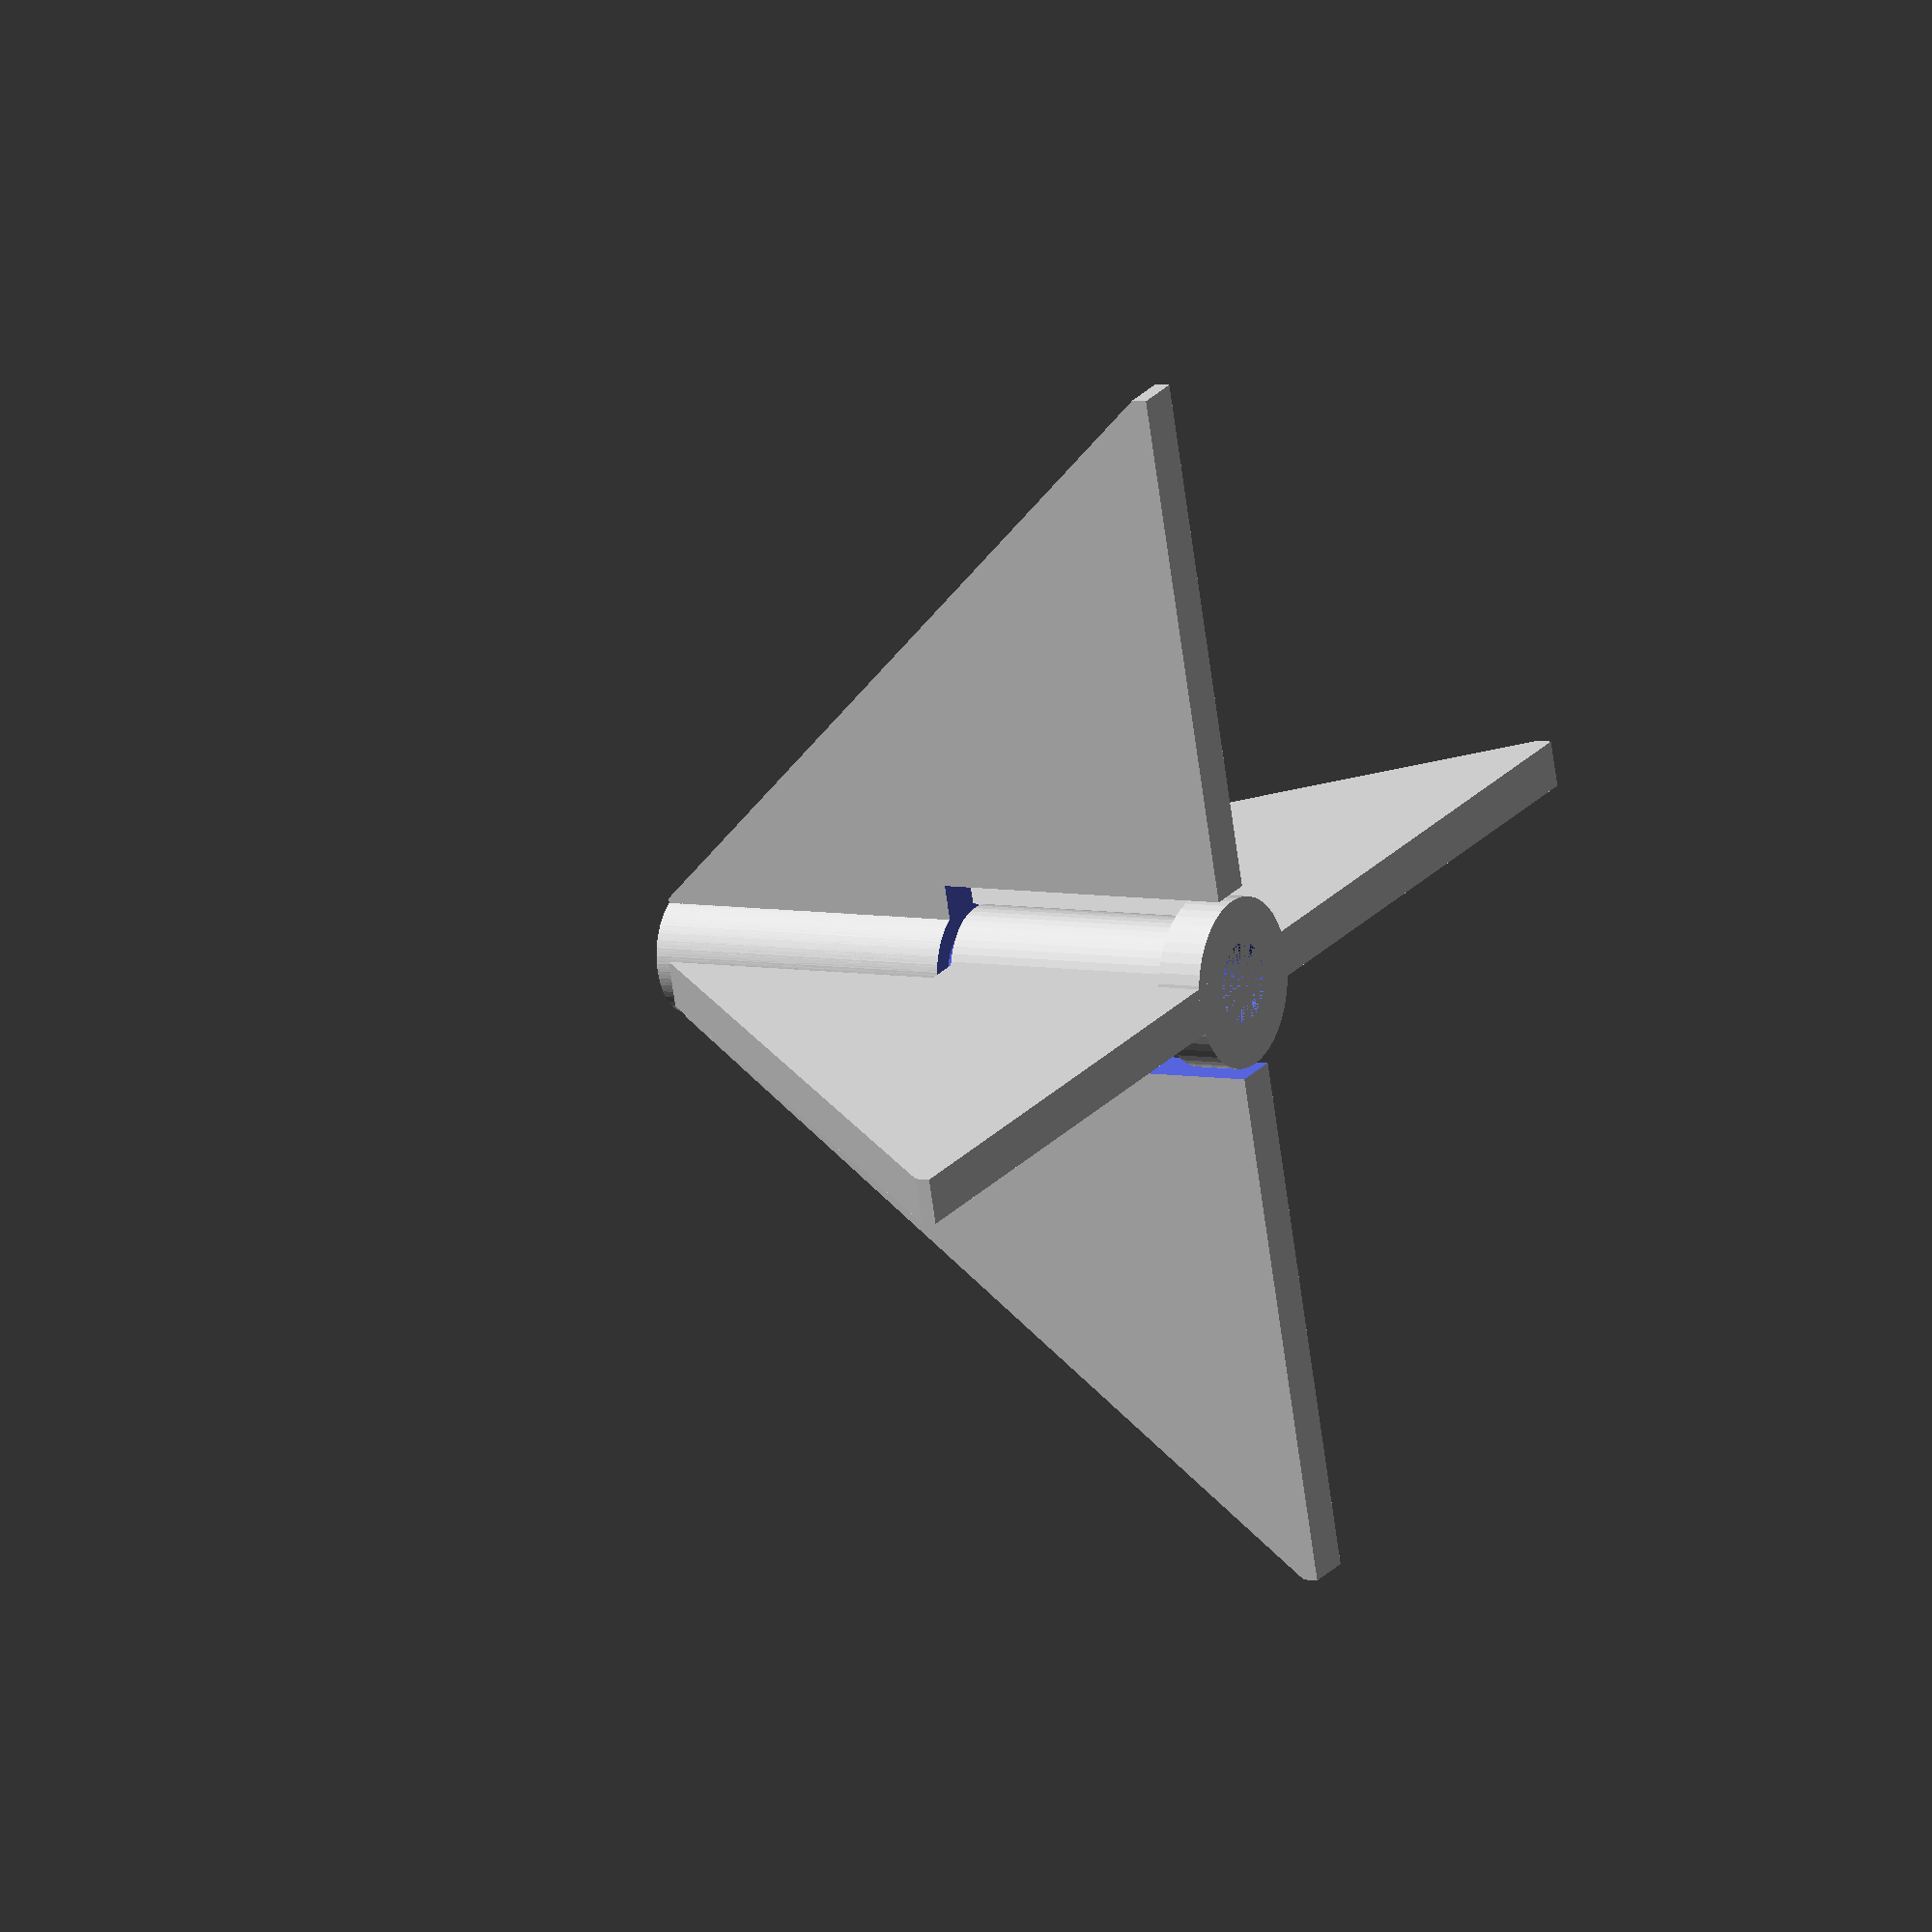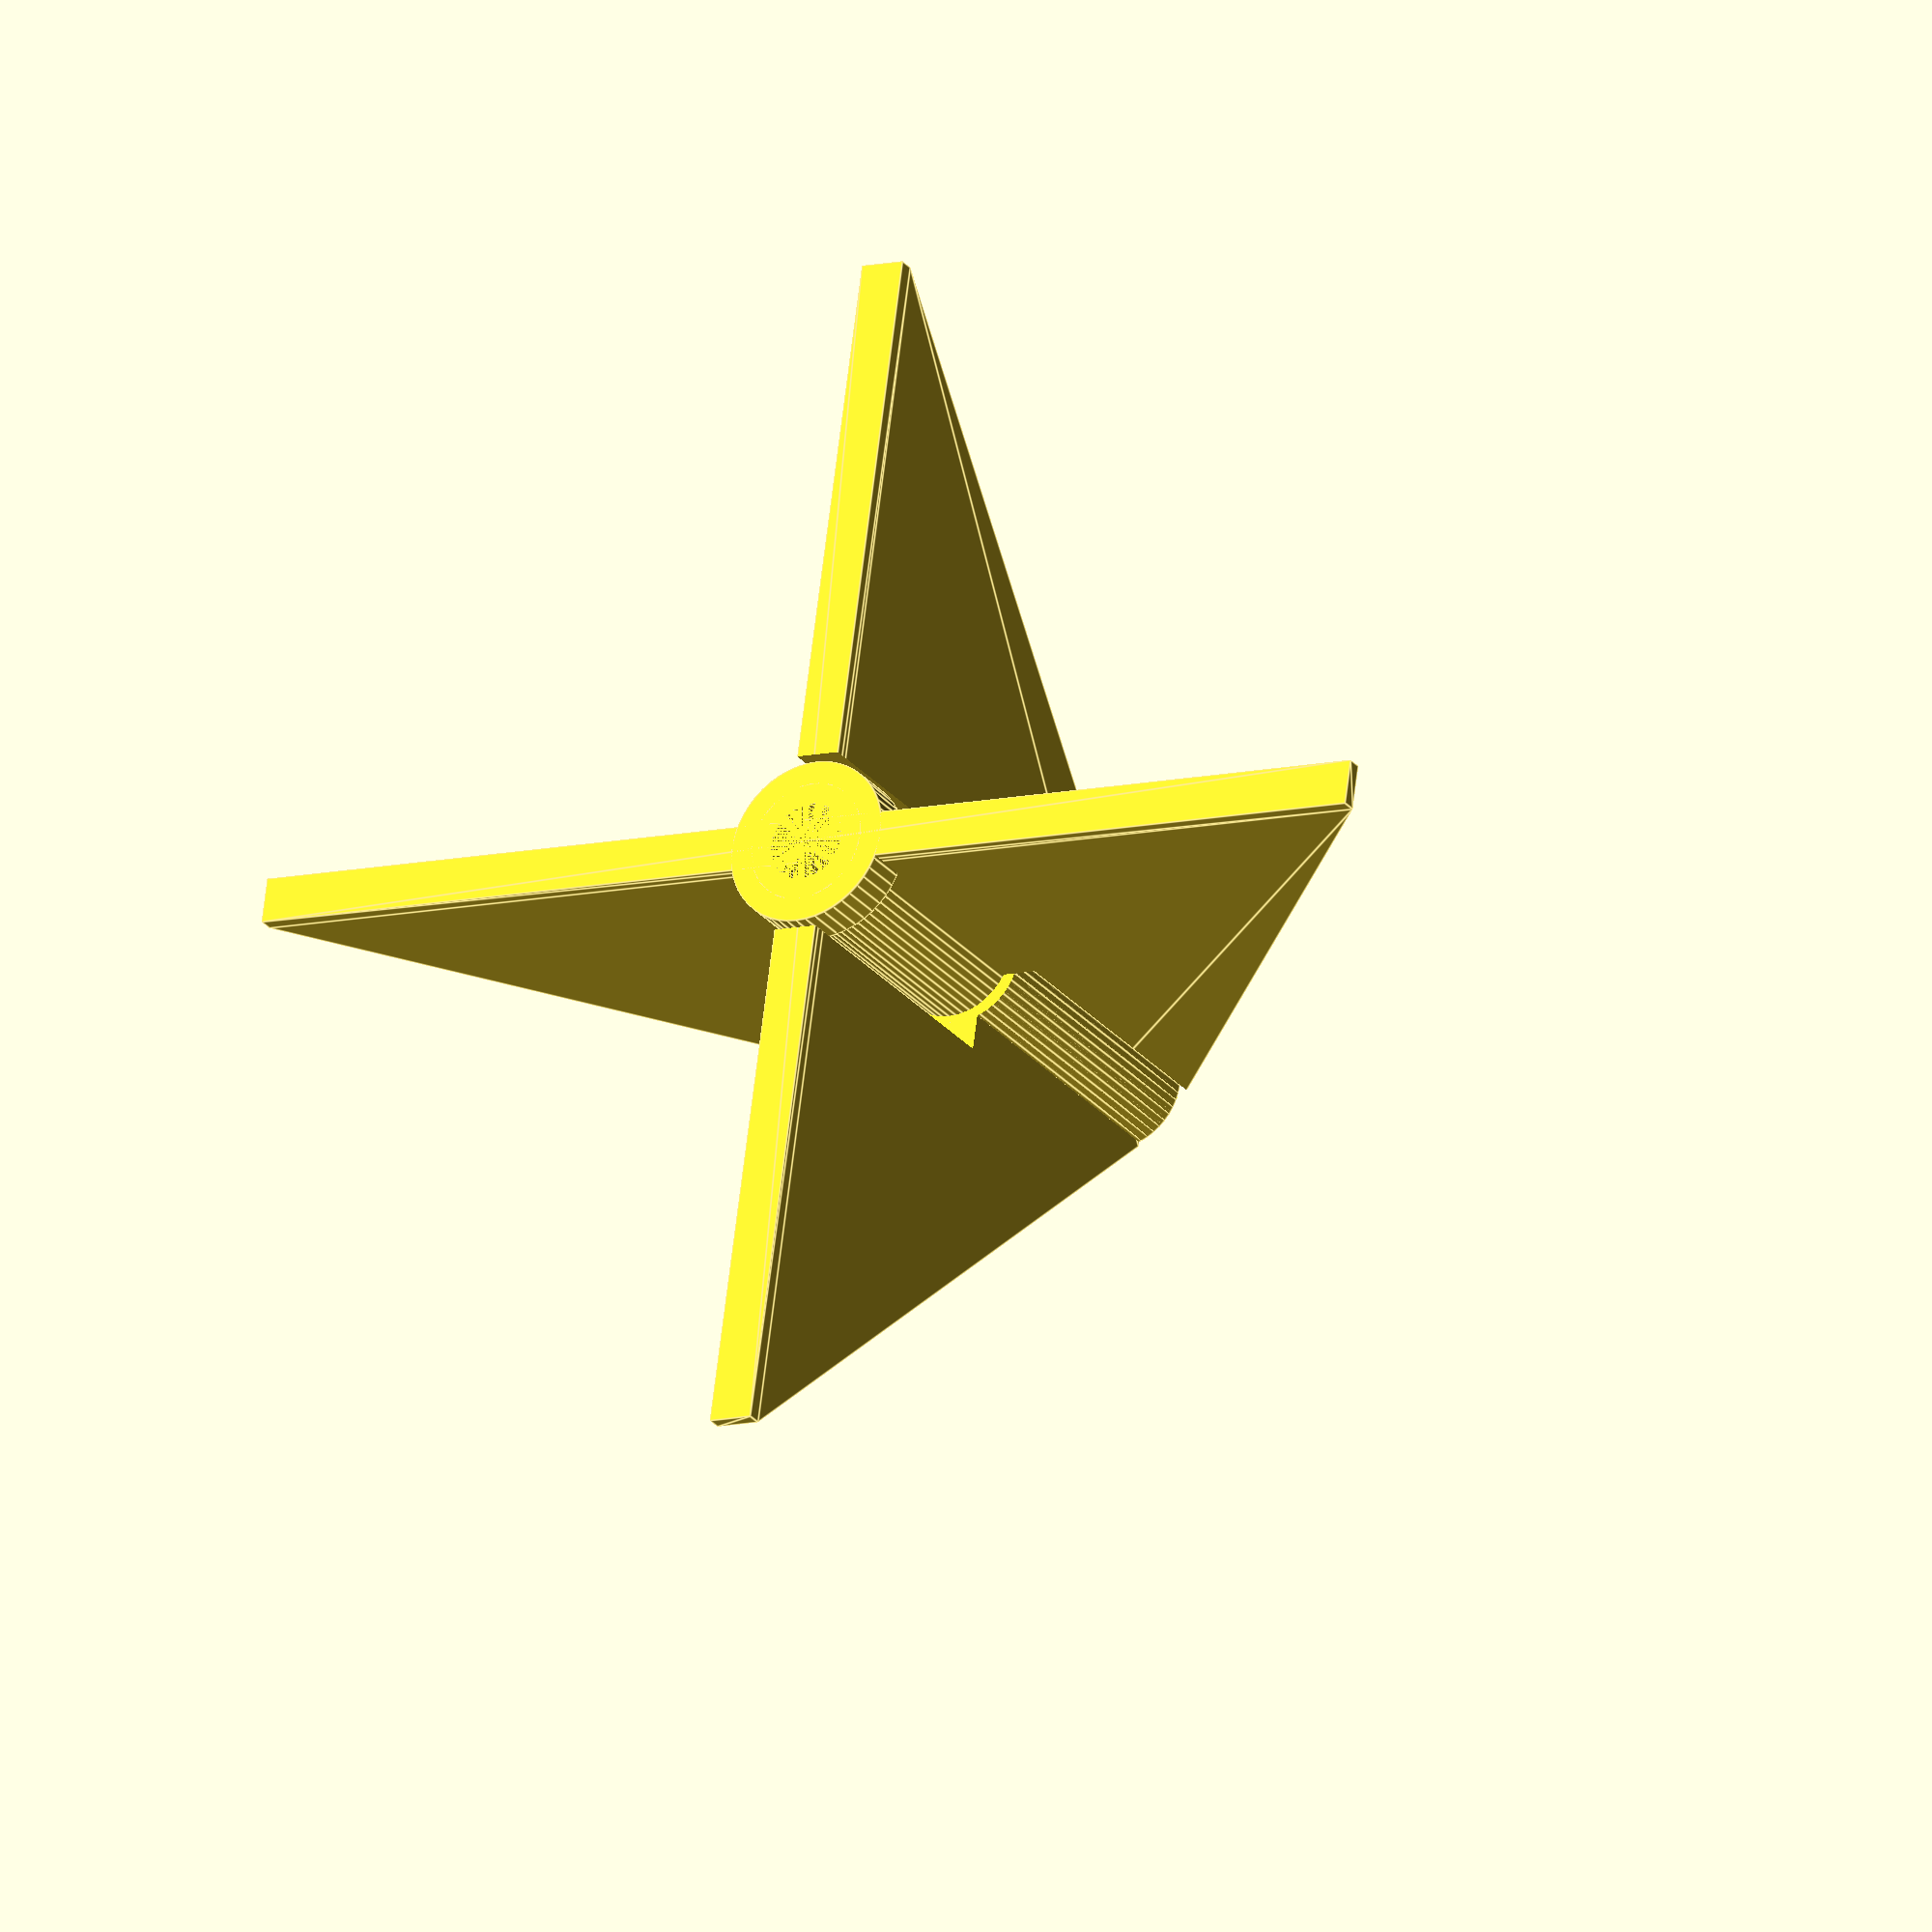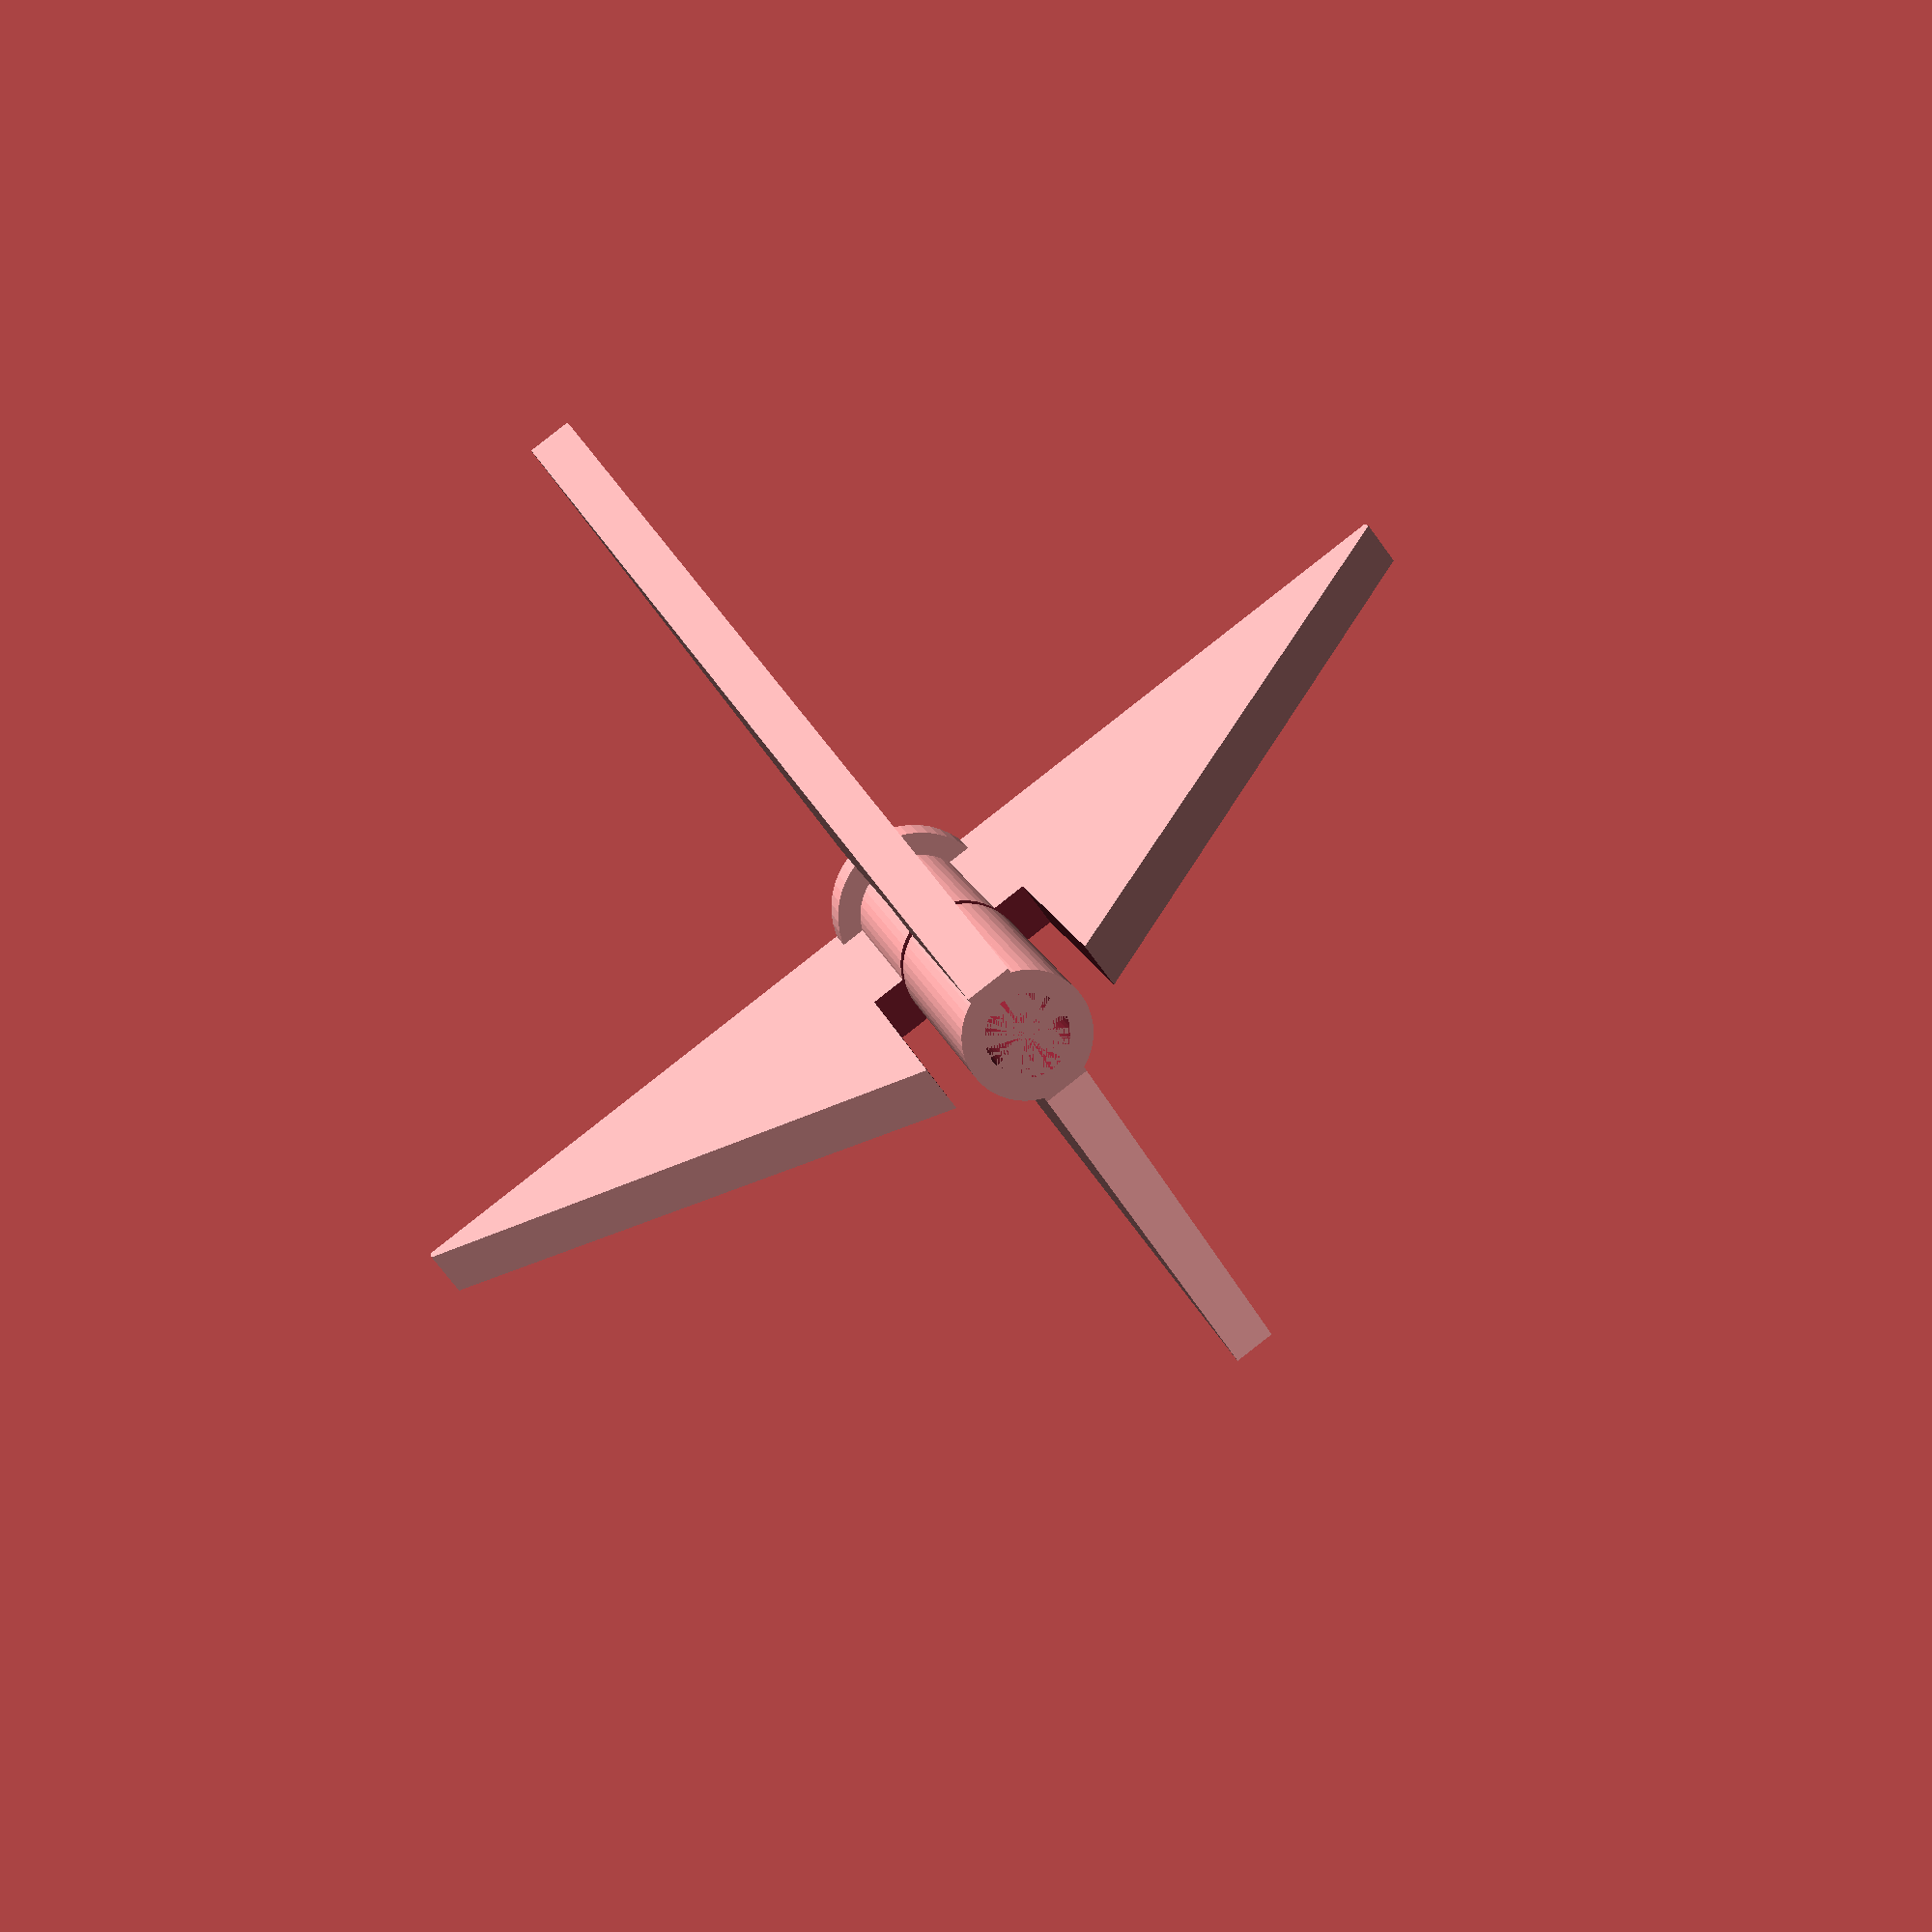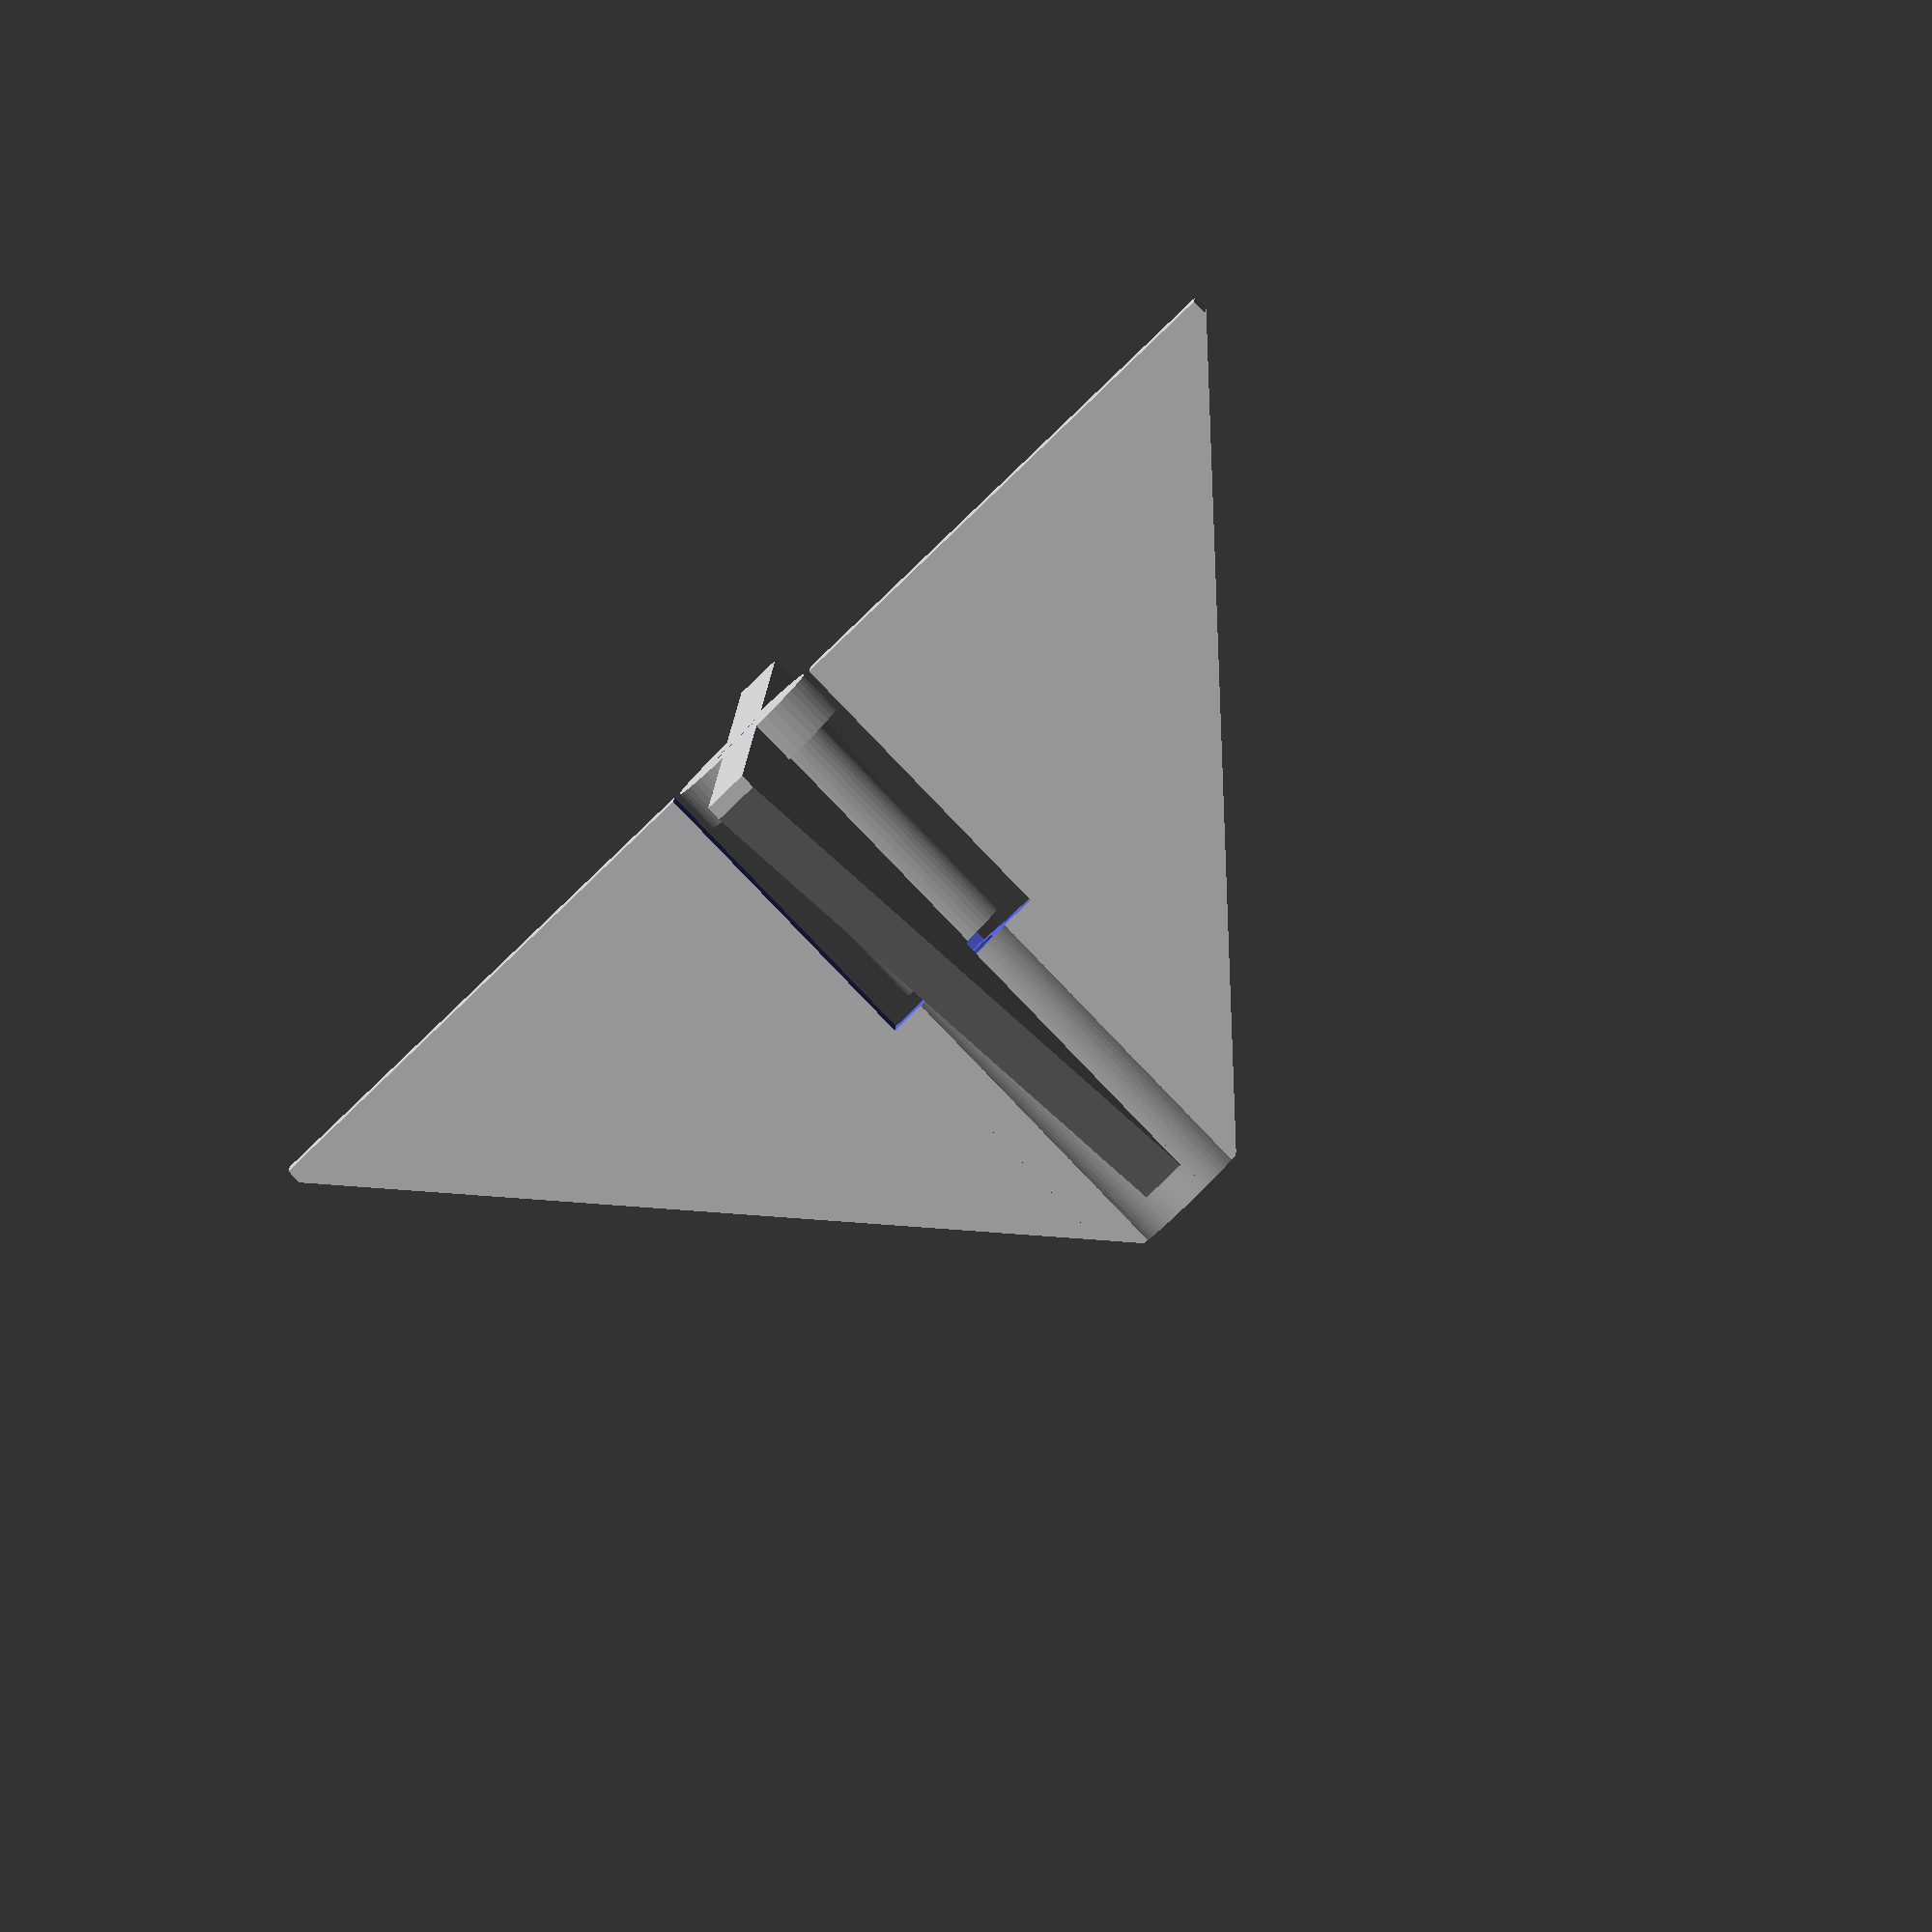
<openscad>

$fn=50;

module trg(){
hull(){
translate([-1.5,-4,40])cube([3,8,1]);
translate([-1.5,-40,0])cube([3,80,1]);
}
}

one();
rotate([0,0,90])two();

module one(){

difference(){
	union(){
	cylinder(r=4,h=41);
	trg();
	}
	cylinder(r=2.6,h=41);

cube([12,12,40.5],center=true);
}

}



module two(){

difference(){
	union(){
	cylinder(r=4,h=41);
	trg();
	cylinder(d=11,h=3);
	}
	cylinder(r=2.6,h=41);

translate([0,0,39.5])cube([12,12,40.5],center=true);
}


}
</openscad>
<views>
elev=174.2 azim=195.4 roll=59.2 proj=o view=solid
elev=206.5 azim=172.0 roll=330.3 proj=o view=edges
elev=168.2 azim=143.2 roll=190.3 proj=p view=wireframe
elev=266.2 azim=267.9 roll=316.0 proj=o view=wireframe
</views>
